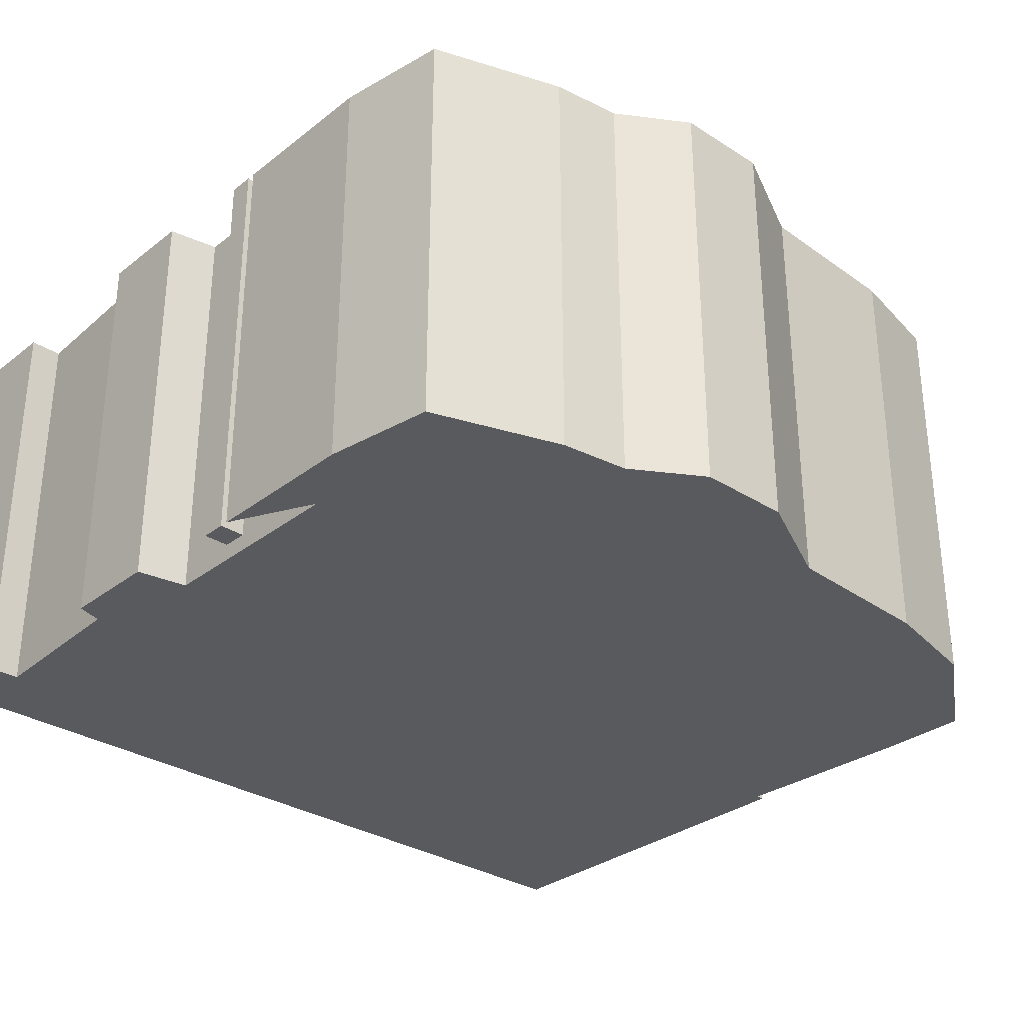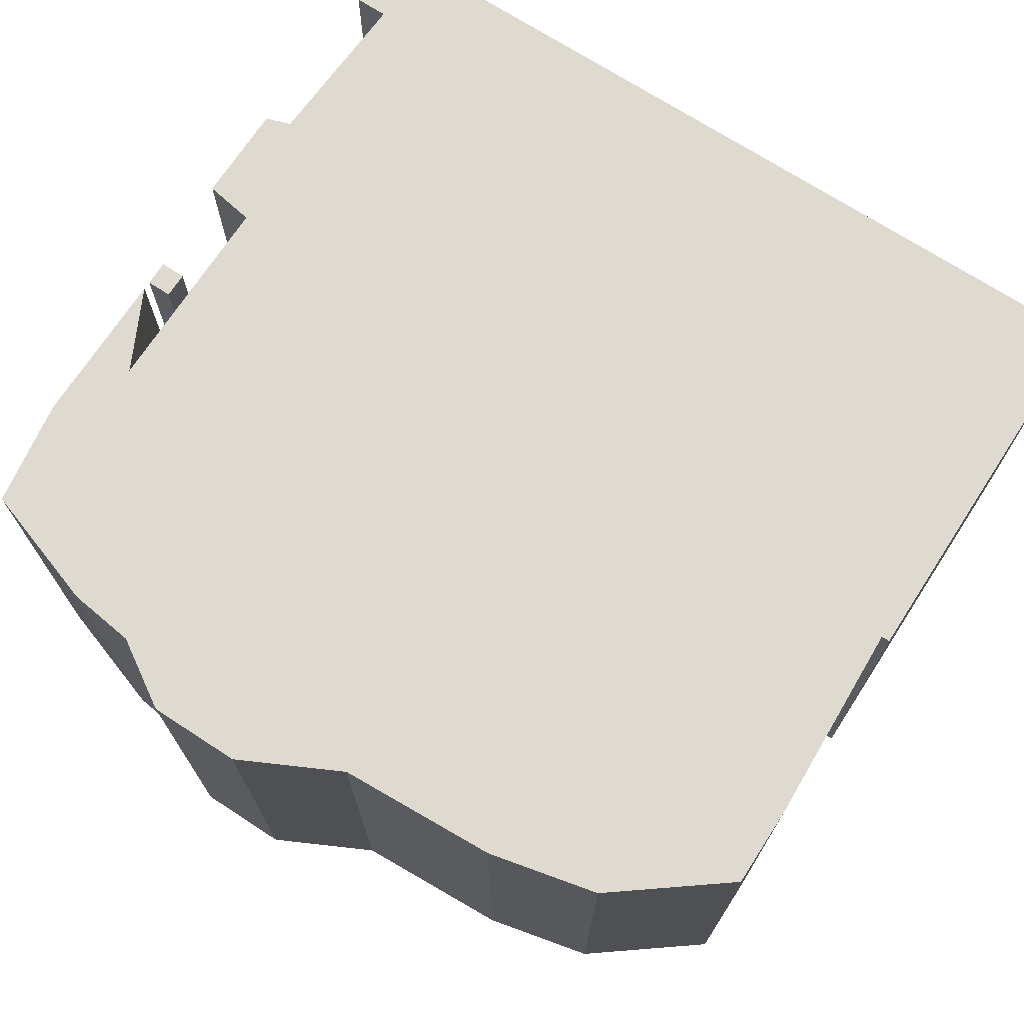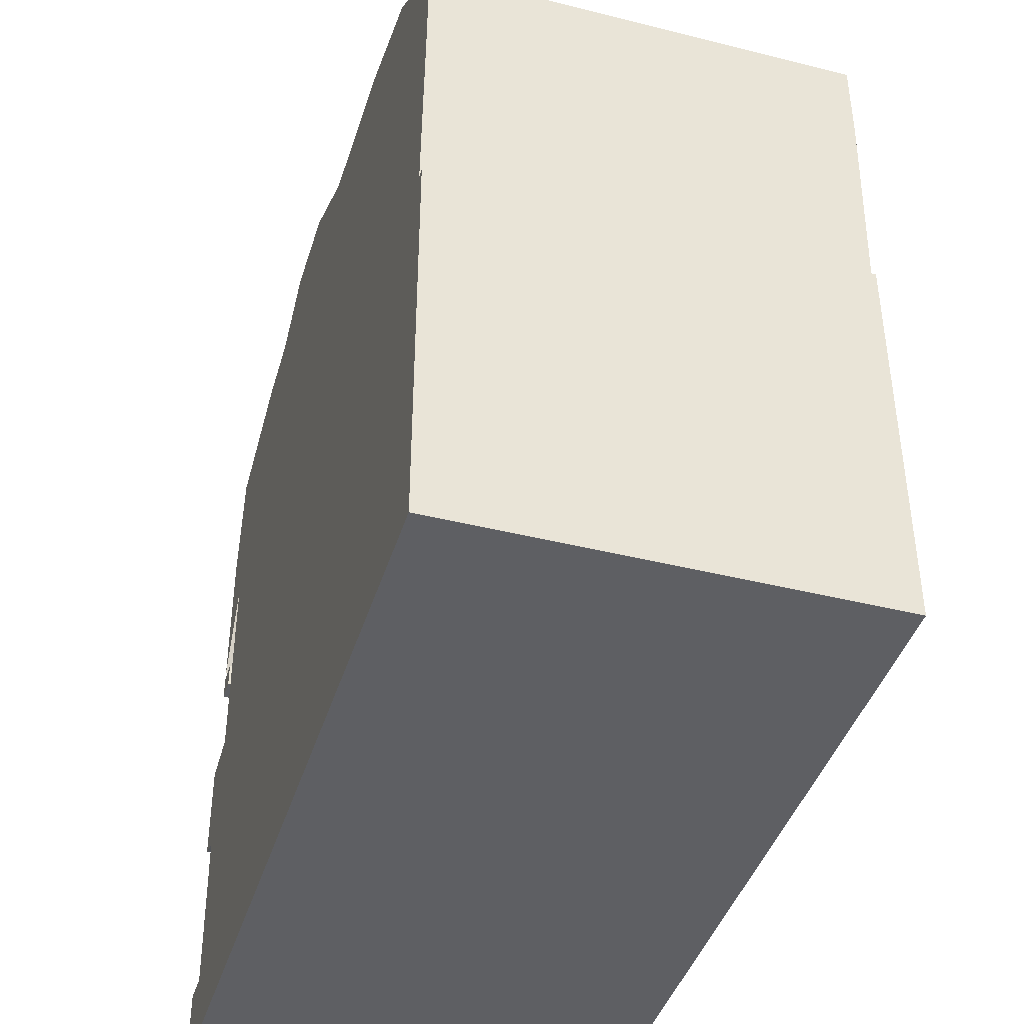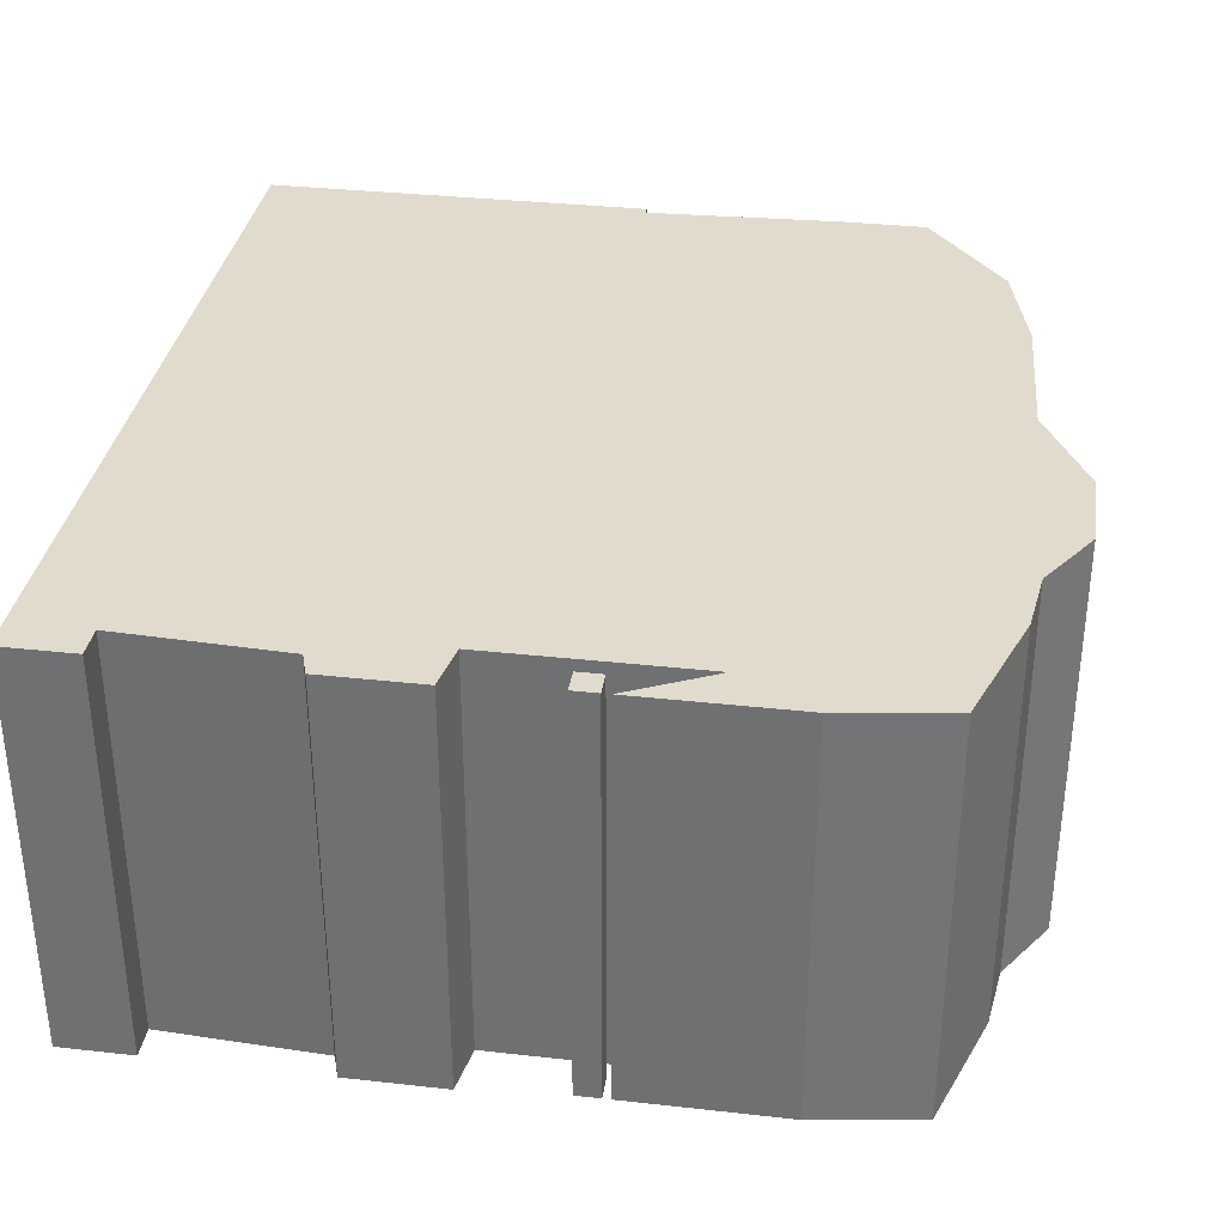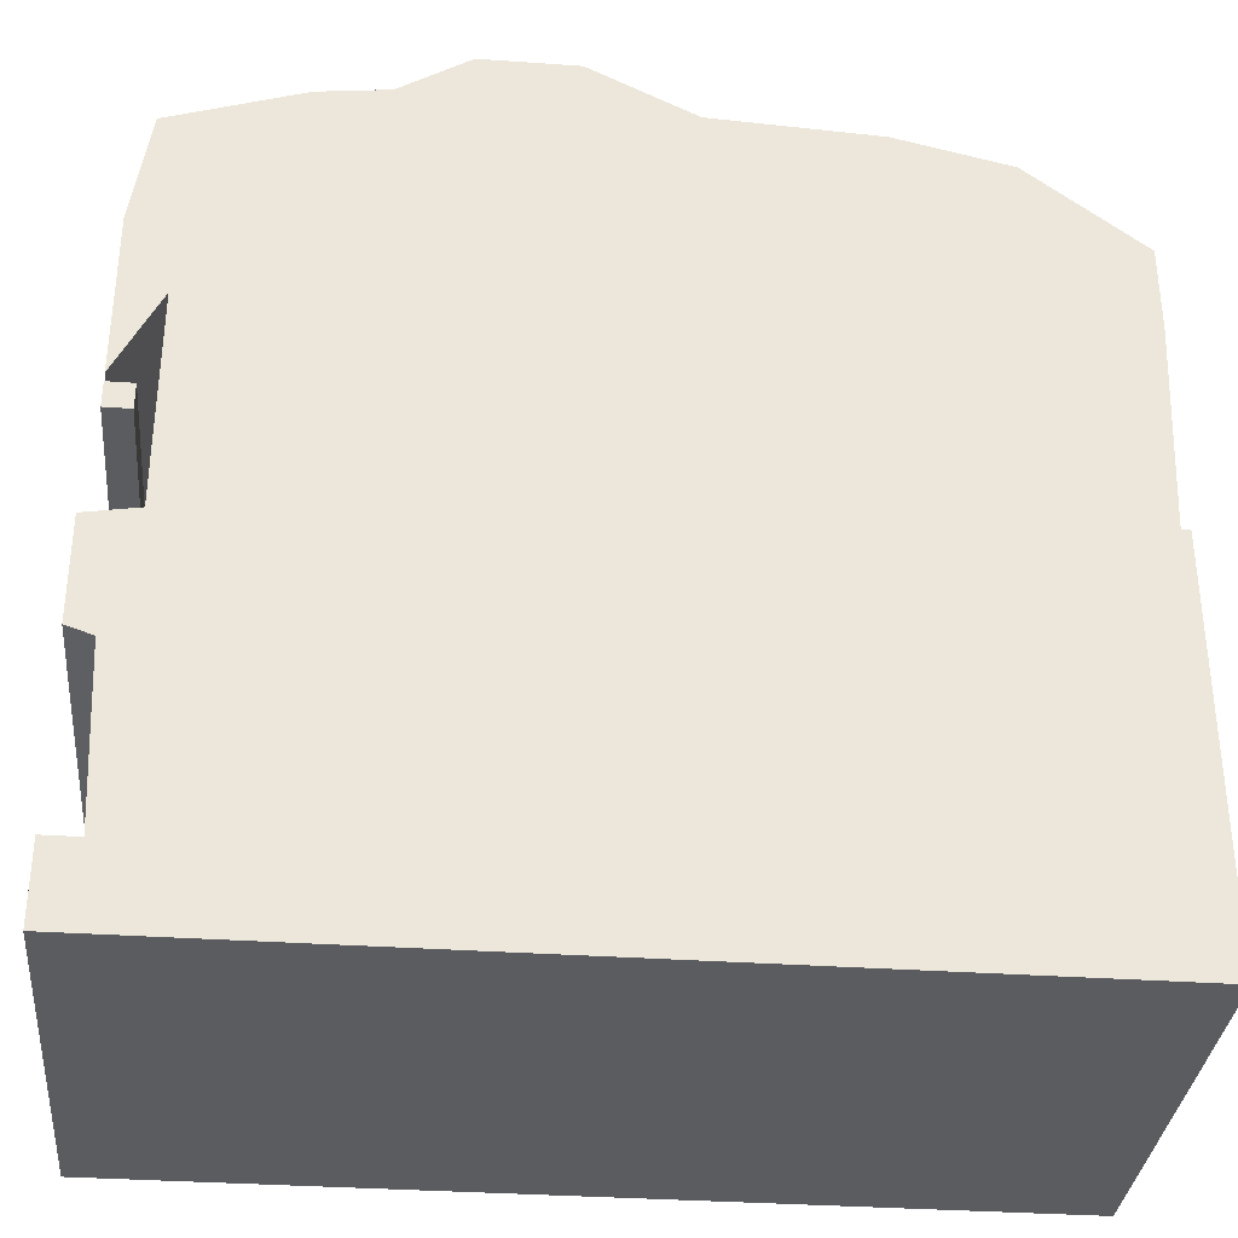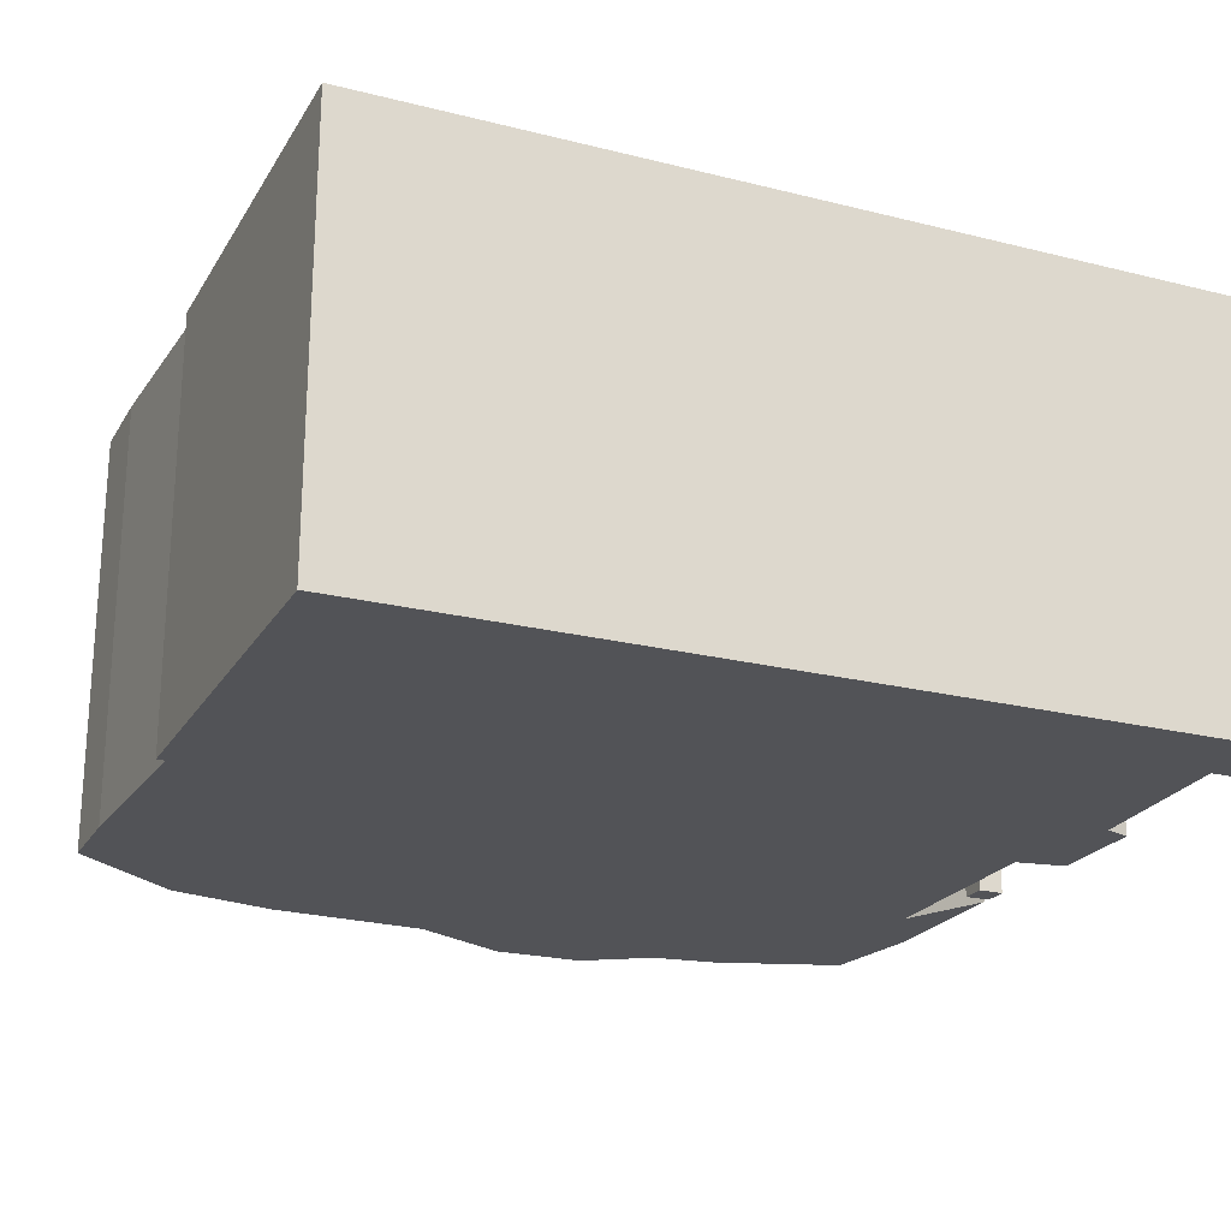
<metadata>
{"format":"obj","ext":"obj","renderer":"f3d","projection":"perspective","resolution":1024,"background":"white","views":[{"elev":-31.1,"azim":137.7,"up":"+Z"},{"elev":70.9,"azim":-147.0,"up":"+Z"},{"elev":-42.0,"azim":-106.8,"up":"+Y"},{"elev":33.8,"azim":98.6,"up":"+Z"},{"elev":-33.9,"azim":174.6,"up":"+Y"},{"elev":-22.3,"azim":-23.5,"up":"+Z"}]}
</metadata>
<code>
g sbg_iceland_dm_house20_h
v -0.05 0.95 0
v -0.24 0.94 0
v -0.37 0.91 0
v -0.5 0.81 0
v -0.5 0.71 0
v -0.49 0.47 0
v -0.5 0.47 0
v -0.5 0 0
v 0.52 0 0
v 0.52 0.09 0
v 0.48 0.09 0
v 0.49 0.29 0
v 0.52 0.3 0
v 0.52 0.42 0
v 0.46 0.43 0
v 0.46 0.68 0
v 0.51 0.58 0
v 0.51 0.77 0
v 0.49 0.9 0
v 0.34 0.95 0
v 0.26 0.96 0
v 0.18 1.01 0
v 0.07 1.01 0
v 0.48 0.54 0
v 0.51 0.54 0
v 0.51 0.57 0
v 0.48 0.57 0
v -0.05 0.95 0.5
v -0.24 0.94 0.5
v -0.37 0.91 0.5
v -0.5 0.81 0.5
v -0.5 0.71 0.5
v -0.49 0.47 0.5
v -0.5 0.47 0.5
v -0.5 0 0.5
v 0.52 0 0.5
v 0.52 0.09 0.5
v 0.48 0.09 0.5
v 0.49 0.29 0.5
v 0.52 0.3 0.5
v 0.52 0.42 0.5
v 0.46 0.43 0.5
v 0.46 0.68 0.5
v 0.51 0.58 0.5
v 0.51 0.77 0.5
v 0.49 0.9 0.5
v 0.34 0.95 0.5
v 0.26 0.96 0.5
v 0.18 1.01 0.5
v 0.07 1.01 0.5
v 0.48 0.54 0.5
v 0.51 0.54 0.5
v 0.51 0.57 0.5
v 0.48 0.57 0.5
g sbg_iceland_dm_house20_h_0
f 23 22 21
f 21 20 16
f 20 19 18
f 23 21 1
f 18 17 16
f 20 18 16
f 21 16 1
f 15 14 12
f 8 6 12
f 14 13 12
f 11 8 12
f 11 10 9
f 6 15 12
f 11 9 8
f 8 7 6
f 15 6 1
f 2 1 6
f 5 4 3
f 5 3 2
f 5 2 6
f 16 15 1
f 27 26 25
f 27 25 24
f 22 48 21
f 48 22 49
f 23 49 22
f 49 23 50
f 21 47 20
f 47 21 48
f 19 45 18
f 45 19 46
f 20 46 19
f 46 20 47
f 1 50 23
f 50 1 28
f 17 43 16
f 43 17 44
f 18 44 17
f 44 18 45
f 15 41 14
f 41 15 42
f 13 39 12
f 39 13 40
f 14 40 13
f 40 14 41
f 12 38 11
f 38 12 39
f 10 36 9
f 36 10 37
f 11 37 10
f 37 11 38
f 9 35 8
f 35 9 36
f 7 33 6
f 33 7 34
f 8 34 7
f 34 8 35
f 2 28 1
f 28 2 29
f 4 30 3
f 30 4 31
f 5 31 4
f 31 5 32
f 3 29 2
f 29 3 30
f 6 32 5
f 32 6 33
f 16 42 15
f 42 16 43
f 26 52 25
f 52 26 53
f 27 53 26
f 53 27 54
f 25 51 24
f 51 25 52
f 24 54 27
f 54 24 51
f 48 49 50
f 43 47 48
f 45 46 47
f 28 48 50
f 43 44 45
f 43 45 47
f 28 43 48
f 39 41 42
f 39 33 35
f 39 40 41
f 39 35 38
f 36 37 38
f 39 42 33
f 35 36 38
f 33 34 35
f 28 33 42
f 33 28 29
f 30 31 32
f 29 30 32
f 33 29 32
f 28 42 43
f 52 53 54
f 51 52 54

</code>
